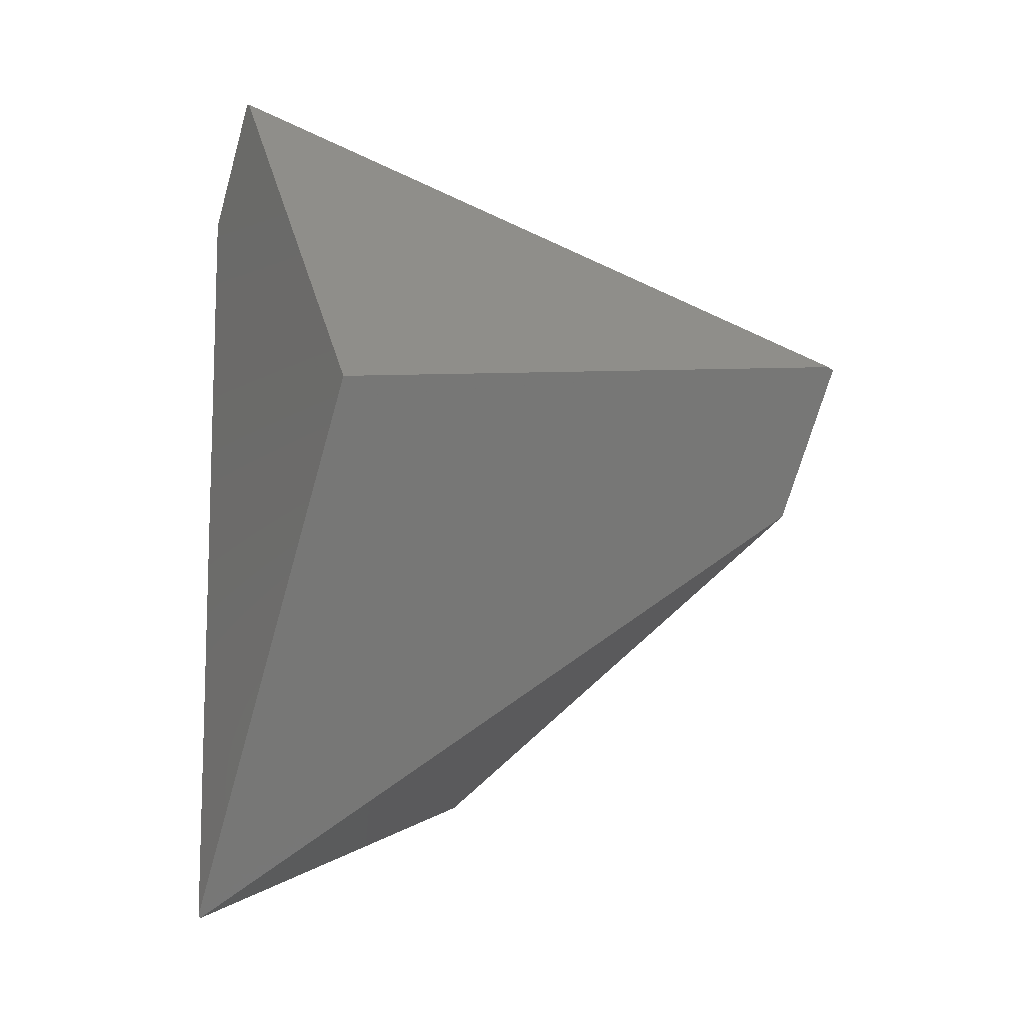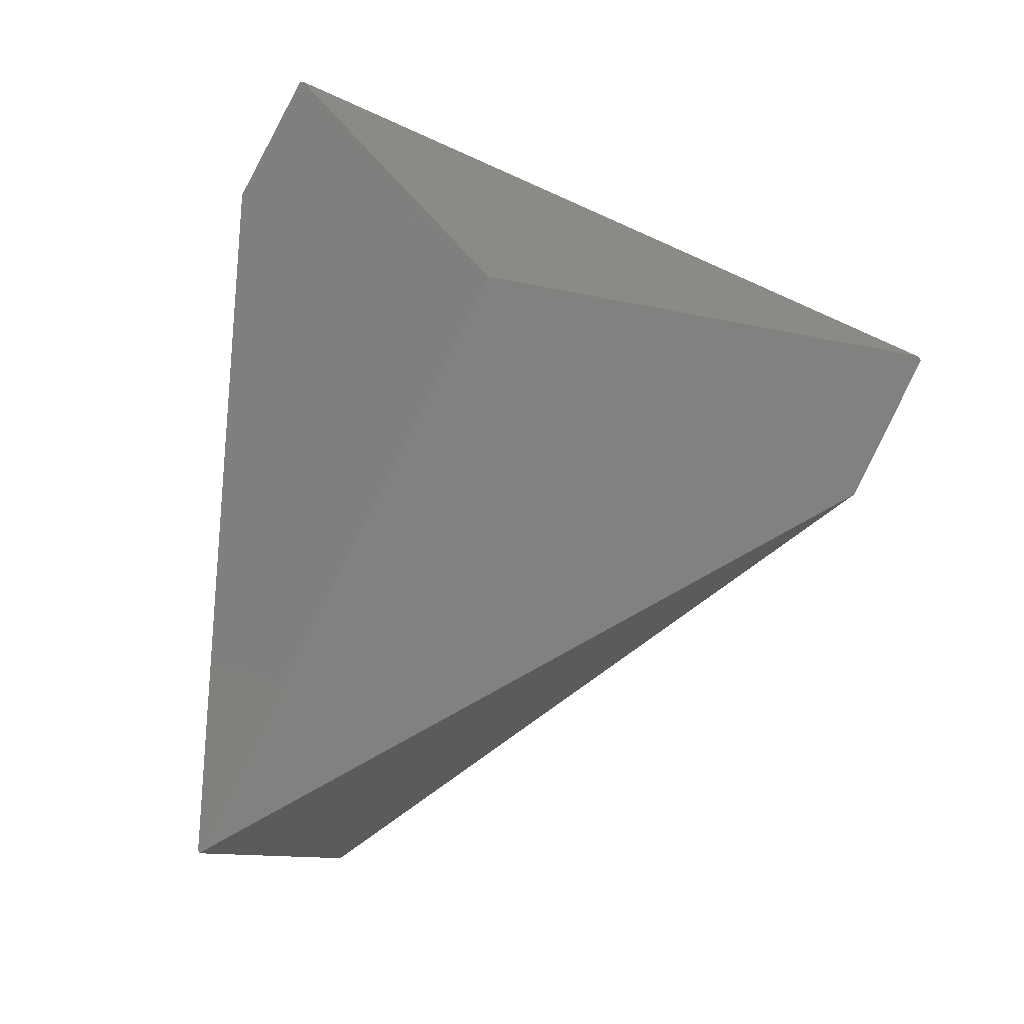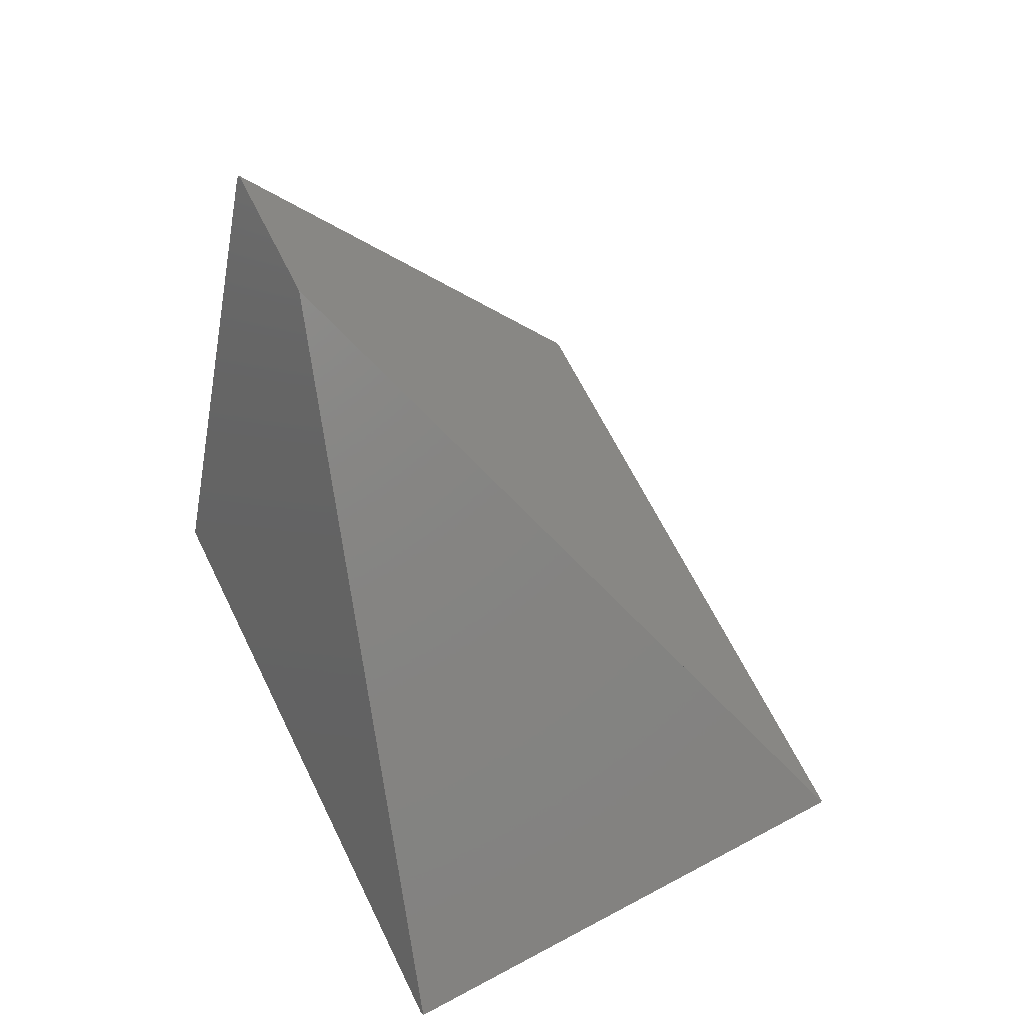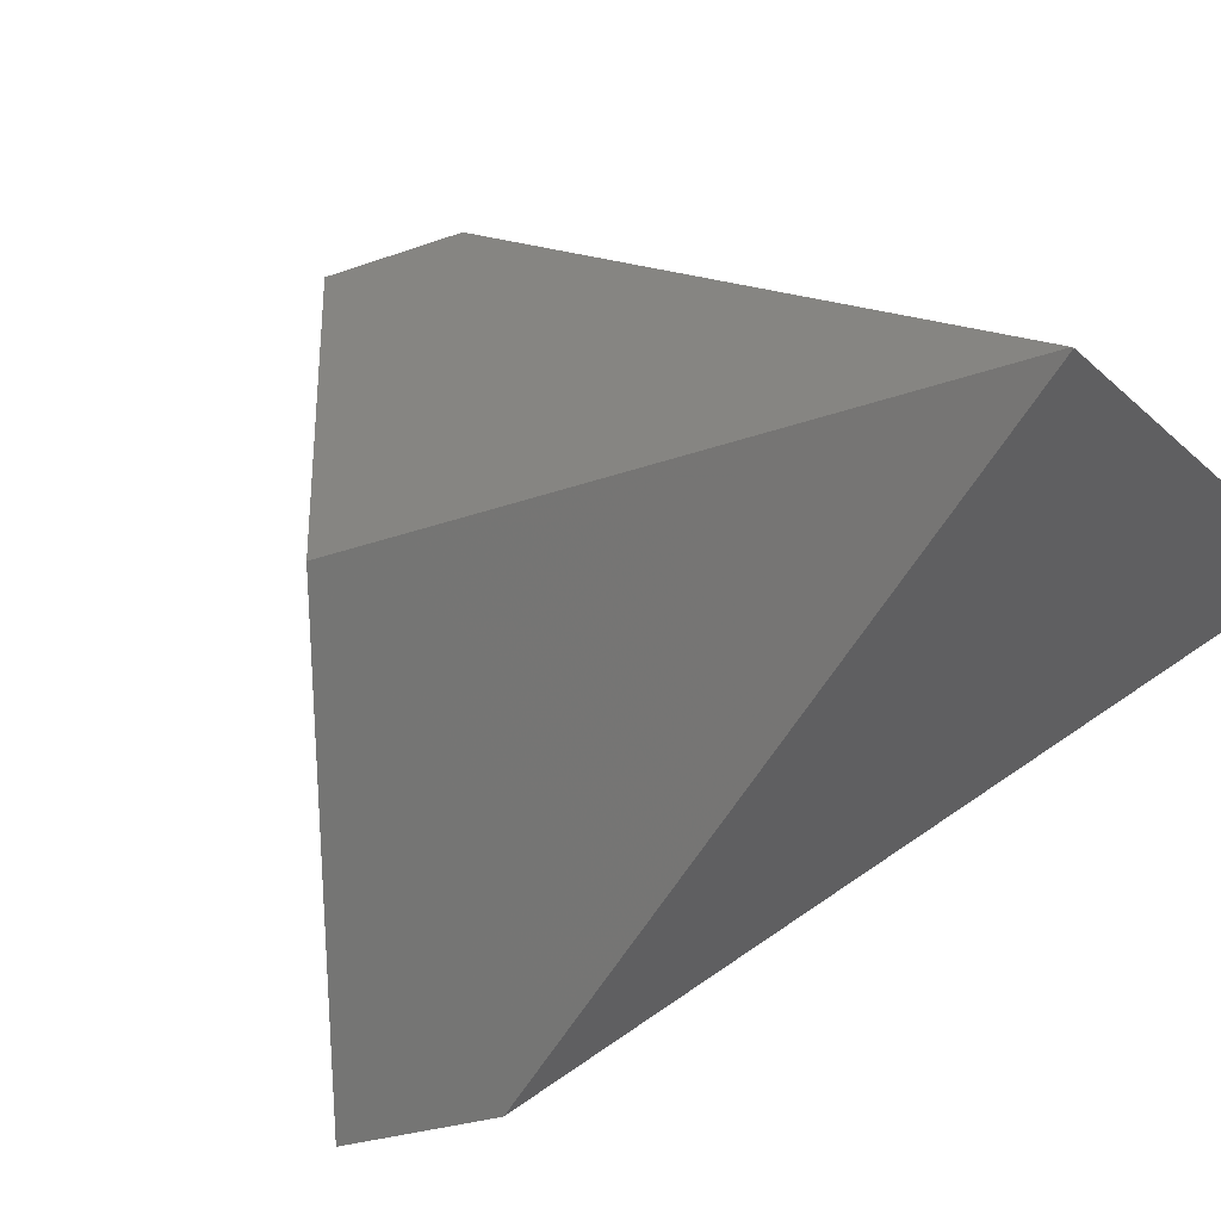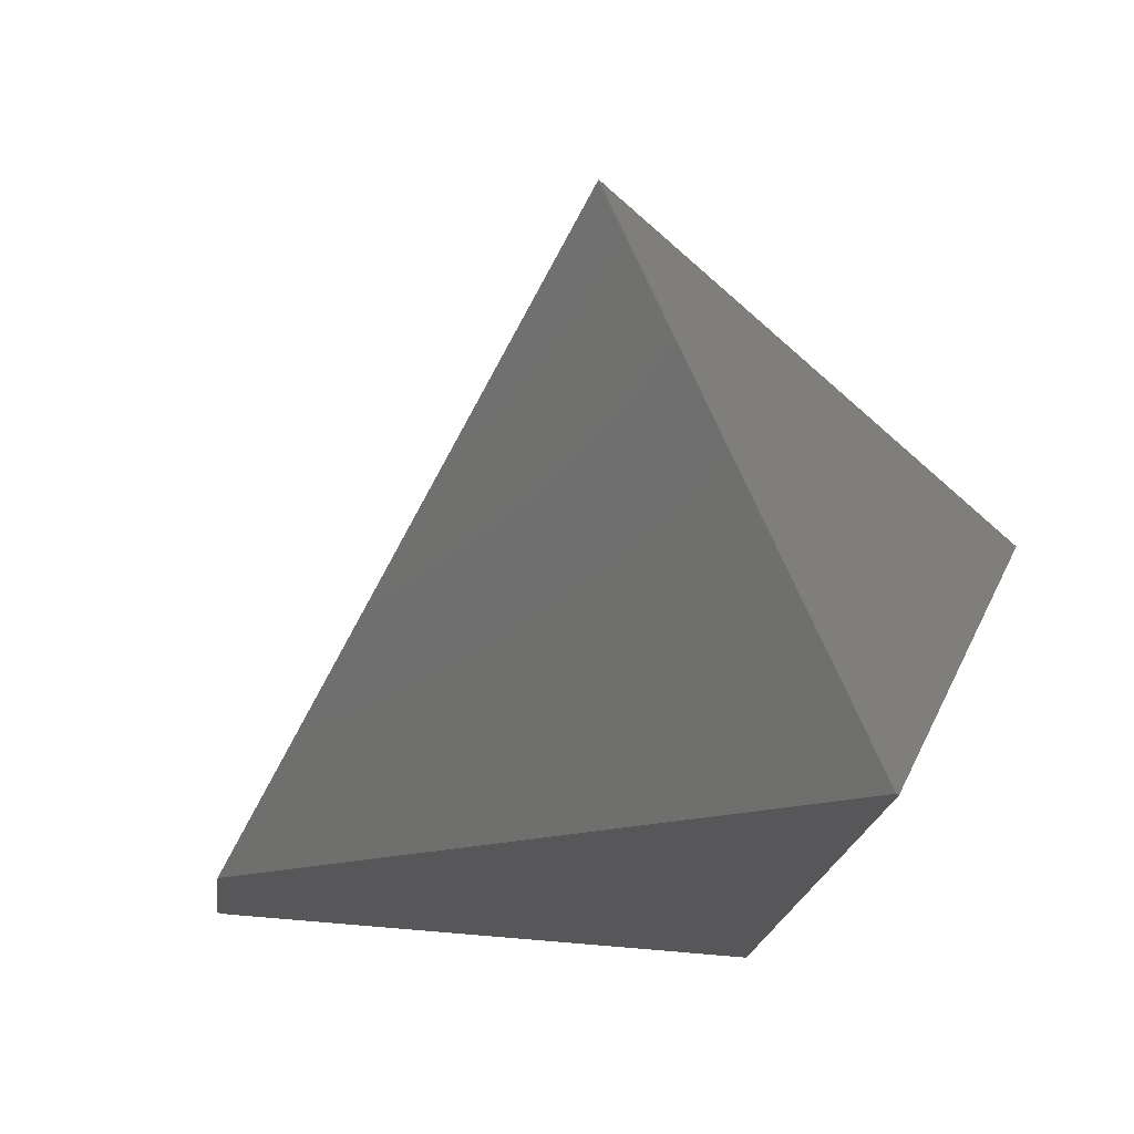
<metadata>
{"format":"stl","ext":"stl","renderer":"f3d","projection":"perspective","resolution":1024,"background":"white","views":[{"elev":-11.9,"azim":-176.1,"up":"+Y"},{"elev":-27.7,"azim":161.5,"up":"+Y"},{"elev":-53.0,"azim":-100.1,"up":"+Y"},{"elev":50.1,"azim":-60.9,"up":"+Z"},{"elev":13.0,"azim":13.7,"up":"+Z"}]}
</metadata>
<code>
# stl→obj: 170 verts, 623 faces
v -0.3657 0.7576 -0.2597
v -0.3628 0.75 -0.255
v -0.3707 0.7709 -0.2678
v -0.3592 0.7404 -0.2492
v -0.357 0.7347 -0.2456
v -0.2168 0.3641 -0.0188
v -0.2233 0.3814 -0.02939
v -0.2056 0.3346 -0.0007235
v -0.3093 0.6085 -0.1684
v -0.3055 0.5987 -0.1624
v -0.2052 0.3334 8.787e-20
v -0.5521 0.6588 -0.5613
v -0.5712 0.647 -0.6001
v -0.5752 0.6445 -0.5987
v -0.2054 0.3329 -0.0003077
v -0.2055 0.3327 -0.0004467
v -0.5649 0.6173 -0.582
v -0.5585 0.6004 -0.5716
v -0.5584 0.6003 -0.5716
v -0.5649 0.6174 -0.582
v -0.1657 0.647 -0.6001
v -0.05227 0.944 -0.4166
v -0.5678 0.647 -0.6001
v -0.04043 0.975 -0.3974
v -0.05217 0.9443 -0.4164
v -0.1604 0.6329 -0.5916
v -0.1598 0.6313 -0.5905
v -0.1598 0.6312 -0.5905
v -0.02631 0.9453 -0.3745
v -0.02587 0.9441 -0.3738
v -0.0381 0.9765 -0.3936
v -0.02707 0.9473 -0.3758
v -0.02532 0.9427 -0.373
v -0.02499 0.9418 -0.3724
v -0.003749 0.8857 -0.3381
v -0.00474 0.8883 -0.3397
v -0.002055 0.8812 -0.3353
v -0.01776 0.9227 -0.3607
v -0.0172 0.9212 -0.3598
v -0.001988 0.881 -0.3352
v -0.04015 0.9752 -0.3969
v -0.1523 0.6115 -0.5784
v -0.1483 0.6008 -0.5719
v -0.1481 0.6003 -0.5716
v -0.1526 0.6123 -0.5789
v -0.1523 0.6116 -0.5785
v -0.05757 0.3611 -0.4251
v -0.0536 0.3506 -0.4187
v -0.05152 0.3451 -0.4154
v -0.05123 0.3443 -0.4149
v -0.04813 0.3361 -0.4099
v -0.05142 0.3448 -0.4152
v -0.04623 0.3311 -0.4068
v -0.04612 0.3308 -0.4066
v -0.04605 0.3306 -0.4065
v -0.04594 0.3303 -0.4063
v -0.04479 0.3273 -0.4045
v -0.04601 0.3305 -0.4064
v -0.01347 0.2445 -0.3538
v -0.01157 0.2395 -0.3507
v -0.01127 0.2387 -0.3502
v -0.007906 0.2298 -0.3448
v -0.01082 0.2375 -0.3495
v -0.205 0.3329 -0.0003072
v -0.2052 0.3334 -2.96e-17
v -0.2052 0.3334 0
v 1.388e-17 0.8421 -0.332
v 6.939e-18 0.82 -0.332
v 5.551e-17 0.82 -0.332
v 0 0.552 -0.332
v 6.939e-18 0.5571 -0.332
v 0 0.5519 -0.332
v 2.082e-17 0.552 -0.332
v 2.776e-17 0.5652 -0.332
v 1.388e-17 0.5652 -0.332
v 6.939e-18 0.4203 -0.332
v 1.388e-17 0.409 -0.332
v 3.469e-18 0.4209 -0.332
v -6.939e-18 0.4203 -0.332
v 1.388e-17 0.5511 -0.332
v 6.939e-18 0.4209 -0.332
v 1.388e-17 0.5682 -0.332
v 6.939e-18 0.5652 -0.332
v 0 0.773 -0.332
v 1.388e-17 0.82 -0.332
v 1.388e-17 0.773 -0.332
v 2.776e-17 0.7512 -0.332
v -0.0009187 0.8733 -0.3305
v -1.995e-17 0.8758 -0.332
v 2.082e-17 0.8421 -0.332
v -0.2048 0.3325 -0.0005384
v 0 0.7512 -0.332
v 1.388e-17 0.6836 -0.332
v -0.2047 0.3321 -0.0008154
v 6.939e-18 0.6836 -0.332
v -3.816e-17 0.2089 -0.332
v -1.735e-17 0.409 -0.332
v -0.2228 0.3429 -0.02858
v -0.2319 0.3485 -0.04323
v -0.2224 0.3427 -0.02794
v -0.2056 0.3323 -0.0007123
v -0.2219 0.3423 -0.02698
v -0.3242 0.4055 -0.1926
v -0.349 0.4209 -0.2327
v -0.3225 0.4045 -0.1898
v -0.3211 0.4036 -0.1876
v -0.3014 0.3914 -0.1556
v -0.5337 0.5351 -0.5316
v -0.3929 0.448 -0.3037
v -0.3906 0.4466 -0.3001
v -0.3905 0.4465 -0.2999
v -0.3873 0.4445 -0.2946
v -0.3853 0.4433 -0.2915
v -0.3853 0.4433 -0.2914
v -0.3852 0.4433 -0.2913
v -0.3841 0.4426 -0.2895
v -0.3575 0.4261 -0.2465
v -0.3573 0.426 -0.2462
v -0.357 0.4258 -0.2456
v -0.2974 0.389 -0.4422
v -0.1771 0.3147 -0.3967
v -0.169 0.3096 -0.3936
v -0.1614 0.3049 -0.3908
v -0.1646 0.3069 -0.392
v -0.1495 0.2976 -0.3863
v -0.1539 0.3003 -0.3879
v -0.1606 0.3045 -0.3905
v -0.161 0.3047 -0.3906
v -0.1613 0.3048 -0.3907
v -0.147 0.296 -0.3853
v -0.1428 0.2934 -0.3837
v -0.1426 0.2933 -0.3836
v -0.1423 0.2932 -0.3836
v -0.1424 0.2932 -0.3836
v -0.138 0.2905 -0.3819
v -0.1395 0.2914 -0.3825
v -0.142 0.293 -0.3834
v -0.1422 0.2931 -0.3835
v -0.1423 0.2931 -0.3835
v -0.1073 0.2715 -0.3703
v -0.03967 0.2297 -0.3447
v -0.03486 0.2267 -0.3429
v -0.03401 0.2262 -0.3426
v -0.0341 0.2263 -0.3426
v -0.02518 0.2207 -0.3392
v -0.01722 0.2158 -0.3362
v -0.03273 0.2254 -0.3421
v -0.03388 0.2261 -0.3425
v -0.2045 0.3316 -0.001126
v -0.2045 0.3315 -0.001147
v -0.2045 0.3316 -0.001137
v -0.161 0.3047 -0.07153
v -0.1605 0.3044 -0.07231
v -0.1504 0.2981 -0.08859
v -0.1507 0.2983 -0.08808
v -0.1504 0.2981 -0.0886
v -0.1512 0.2986 -0.0873
v -0.1383 0.2906 -0.1083
v -0.1366 0.2896 -0.1109
v -0.1383 0.2907 -0.1082
v -0.1504 0.2981 -0.08868
v -0.1514 0.2987 -0.08702
v -0.1593 0.3037 -0.07416
v -0.1588 0.3033 -0.07511
v -0.1617 0.3051 -0.0704
v -0.1617 0.3051 -0.07043
v -0.1566 0.302 -0.07856
v -0.01246 0.2129 -0.3344
v -0.001143 0.2059 -0.3301
v -0.01057 0.2117 -0.3149
f 1 2 2
f 3 1 2
f 4 2 2
f 4 5 2
f 6 7 2
f 6 8 2
f 5 5 2
f 9 5 2
f 9 10 2
f 10 7 2
f 11 8 2
f 3 12 2
f 13 14 12
f 12 14 2
f 15 16 2
f 17 18 2
f 18 19 2
f 13 20 14
f 14 20 2
f 20 17 2
f 21 22 23
f 21 22 22
f 24 25 13
f 24 25 22
f 22 23 13
f 13 25 22
f 22 25 22
f 21 26 23
f 21 26 22
f 26 27 23
f 26 27 22
f 28 13 23
f 23 27 28
f 28 27 22
f 27 27 23
f 27 27 22
f 29 1 2
f 2 29 30
f 30 29 22
f 31 32 3
f 31 32 22
f 29 1 3
f 3 32 29
f 29 32 22
f 33 4 2
f 2 33 30
f 30 33 22
f 33 4 5
f 5 33 34
f 34 33 22
f 35 6 7
f 7 35 36
f 36 35 22
f 35 6 8
f 8 35 37
f 37 35 22
f 34 5 5
f 5 34 34
f 34 5 5
f 5 34 34
f 34 34 22
f 38 9 5
f 5 38 34
f 34 38 22
f 38 9 10
f 10 38 39
f 39 38 22
f 39 10 7
f 7 39 36
f 36 39 22
f 37 8 11
f 11 40 37
f 37 40 22
f 31 3 12
f 12 31 41
f 41 31 22
f 41 12 13
f 13 24 41
f 41 24 22
f 42 17 18
f 18 42 43
f 43 42 22
f 43 44 18
f 43 44 22
f 44 19 18
f 18 44 44
f 44 44 22
f 45 20 13
f 13 28 45
f 45 28 22
f 45 46 20
f 45 46 22
f 42 17 20
f 20 46 42
f 42 46 22
f 47 44 22
f 47 48 22
f 49 48 22
f 50 51 22
f 50 52 22
f 49 52 22
f 53 51 22
f 53 54 22
f 55 54 22
f 55 55 22
f 55 55 22
f 55 55 22
f 55 55 22
f 55 55 22
f 55 55 22
f 55 55 22
f 55 55 22
f 55 55 22
f 55 55 22
f 56 57 22
f 56 58 22
f 55 58 22
f 59 57 22
f 59 60 22
f 61 60 22
f 61 61 22
f 61 61 22
f 61 61 22
f 61 61 22
f 61 61 22
f 61 61 22
f 61 61 22
f 61 61 22
f 61 61 22
f 61 61 22
f 62 63 22
f 61 63 22
f 64 65 15
f 65 15 2
f 2 66 65
f 66 15 2
f 2 66 65
f 67 68 22
f 69 68 22
f 69 68 22
f 70 71 22
f 72 73 22
f 74 71 22
f 74 75 22
f 76 77 22
f 78 79 22
f 80 81 22
f 72 80 22
f 82 83 22
f 84 85 22
f 69 85 22
f 69 86 22
f 69 85 22
f 87 86 22
f 88 40 11
f 11 88 11
f 88 89 40
f 89 40 22
f 22 90 89
f 91 64 15
f 92 93 22
f 91 94 15
f 82 95 22
f 96 62 22
f 22 97 96
f 98 99 2
f 98 99 99
f 100 98 2
f 100 98 99
f 101 16 2
f 2 102 101
f 101 102 99
f 100 102 2
f 100 102 99
f 103 104 2
f 103 104 99
f 105 106 2
f 105 106 99
f 103 105 2
f 103 105 99
f 107 99 2
f 107 99 99
f 106 107 2
f 106 107 99
f 108 19 2
f 2 109 108
f 108 109 99
f 110 109 2
f 110 109 99
f 111 112 2
f 111 112 99
f 110 111 2
f 110 111 99
f 113 112 2
f 113 112 99
f 114 113 2
f 114 113 99
f 114 114 2
f 114 114 99
f 114 114 2
f 114 114 99
f 114 114 2
f 114 114 99
f 114 114 2
f 114 114 99
f 115 116 2
f 115 116 99
f 114 115 2
f 114 115 99
f 117 116 2
f 117 116 99
f 118 117 2
f 118 117 99
f 118 118 2
f 118 118 99
f 118 118 2
f 118 118 99
f 118 118 2
f 118 118 99
f 118 118 2
f 118 118 99
f 119 104 2
f 119 104 99
f 118 119 2
f 118 119 99
f 120 44 19
f 19 120 108
f 108 120 99
f 120 44 47
f 47 121 120
f 120 121 99
f 121 47 48
f 48 121 122
f 122 121 99
f 123 124 49
f 123 124 99
f 122 48 49
f 49 124 122
f 122 124 99
f 125 126 51
f 125 126 99
f 126 51 50
f 50 127 126
f 126 127 99
f 127 50 52
f 52 127 128
f 128 127 99
f 123 129 49
f 123 129 99
f 128 52 49
f 49 129 128
f 128 129 99
f 125 130 51
f 125 130 99
f 130 51 53
f 53 131 130
f 130 131 99
f 131 53 54
f 54 131 132
f 132 131 99
f 133 134 55
f 133 134 99
f 132 54 55
f 55 134 132
f 132 134 99
f 133 133 55
f 133 133 99
f 133 55 55
f 55 133 133
f 133 55 55
f 55 133 133
f 133 133 99
f 133 133 55
f 133 133 99
f 133 55 55
f 55 133 133
f 133 55 55
f 55 133 133
f 133 133 99
f 133 55 55
f 55 133 133
f 133 55 55
f 55 133 133
f 133 133 99
f 133 133 55
f 133 133 99
f 133 55 55
f 55 133 133
f 133 55 55
f 55 133 133
f 133 133 99
f 133 133 55
f 133 133 99
f 133 55 55
f 55 133 133
f 133 55 55
f 55 133 133
f 133 133 99
f 133 55 55
f 55 133 133
f 133 55 55
f 55 133 133
f 133 133 99
f 133 133 55
f 133 133 99
f 133 55 55
f 55 133 133
f 133 55 55
f 55 133 133
f 133 133 99
f 133 133 55
f 133 133 99
f 133 55 55
f 55 133 133
f 133 55 55
f 55 133 133
f 133 133 99
f 133 133 55
f 133 133 99
f 133 55 55
f 55 133 133
f 133 55 55
f 55 133 133
f 133 133 99
f 133 133 55
f 133 133 99
f 133 55 55
f 55 133 133
f 133 55 55
f 55 133 133
f 133 133 99
f 133 55 55
f 55 133 133
f 133 55 55
f 55 133 133
f 133 133 99
f 133 133 55
f 133 133 99
f 133 55 55
f 55 133 133
f 133 55 55
f 55 133 133
f 133 133 99
f 133 133 55
f 133 133 99
f 133 55 55
f 55 133 133
f 133 55 55
f 55 133 133
f 133 133 99
f 133 55 55
f 55 133 133
f 133 55 55
f 55 133 133
f 133 133 99
f 133 133 55
f 133 133 99
f 133 55 55
f 55 133 133
f 133 55 55
f 55 133 133
f 133 133 99
f 133 133 55
f 133 133 99
f 133 55 55
f 55 133 133
f 133 55 55
f 55 133 133
f 133 133 99
f 135 136 57
f 135 136 99
f 136 57 56
f 56 137 136
f 136 137 99
f 137 56 58
f 58 137 138
f 138 137 99
f 133 139 55
f 133 139 99
f 138 58 55
f 55 139 138
f 138 139 99
f 135 140 57
f 135 140 99
f 140 57 59
f 59 141 140
f 140 141 99
f 141 59 60
f 60 141 142
f 142 141 99
f 143 144 61
f 143 144 99
f 142 60 61
f 61 144 142
f 142 144 99
f 143 143 61
f 143 143 99
f 143 61 61
f 61 143 143
f 143 61 61
f 61 143 143
f 143 143 99
f 143 143 61
f 143 143 99
f 143 61 61
f 61 143 143
f 143 61 61
f 61 143 143
f 143 143 99
f 143 61 61
f 61 143 143
f 143 61 61
f 61 143 143
f 143 143 99
f 143 143 61
f 143 143 99
f 143 61 61
f 61 143 143
f 143 61 61
f 61 143 143
f 143 143 99
f 143 143 61
f 143 143 99
f 143 61 61
f 61 143 143
f 143 61 61
f 61 143 143
f 143 143 99
f 143 61 61
f 61 143 143
f 143 61 61
f 61 143 143
f 143 143 99
f 143 143 61
f 143 143 99
f 143 61 61
f 61 143 143
f 143 61 61
f 61 143 143
f 143 143 99
f 143 143 61
f 143 143 99
f 143 61 61
f 61 143 143
f 143 61 61
f 61 143 143
f 143 143 99
f 143 143 61
f 143 143 99
f 143 61 61
f 61 143 143
f 143 61 61
f 61 143 143
f 143 143 99
f 143 143 61
f 143 143 99
f 143 61 61
f 61 143 143
f 143 61 61
f 61 143 143
f 143 143 99
f 143 61 61
f 61 143 143
f 143 61 61
f 61 143 143
f 143 143 99
f 143 143 61
f 143 143 99
f 143 61 61
f 61 143 143
f 143 61 61
f 61 143 143
f 143 143 99
f 143 143 61
f 143 143 99
f 143 61 61
f 61 143 143
f 143 61 61
f 61 143 143
f 143 143 99
f 143 61 61
f 61 143 143
f 143 61 61
f 61 143 143
f 143 143 99
f 143 143 61
f 143 143 99
f 143 61 61
f 61 143 143
f 143 61 61
f 61 143 143
f 143 143 99
f 143 143 61
f 143 143 99
f 143 61 61
f 61 143 143
f 143 61 61
f 61 143 143
f 143 143 99
f 145 146 62
f 145 146 99
f 145 62 63
f 63 145 147
f 147 145 99
f 143 148 61
f 143 148 99
f 147 63 61
f 61 148 147
f 147 148 99
f 149 101 16
f 149 101 99
f 150 64 65
f 65 150 150
f 150 64 65
f 65 150 150
f 150 150 99
f 150 65 66
f 66 150 150
f 150 65 66
f 66 150 150
f 150 150 99
f 149 16 15
f 15 151 149
f 149 151 99
f 151 15 94
f 94 151 150
f 150 151 99
f 150 150 94
f 150 150 99
f 152 67 68
f 68 152 153
f 153 152 99
f 153 69 68
f 68 153 153
f 153 69 68
f 68 153 153
f 153 153 99
f 153 69 68
f 68 153 153
f 153 69 68
f 68 153 153
f 153 153 99
f 154 70 71
f 71 154 155
f 155 154 99
f 156 72 73
f 73 156 154
f 154 156 99
f 157 74 71
f 71 157 155
f 155 157 99
f 157 74 75
f 75 157 157
f 157 157 99
f 158 76 77
f 77 158 159
f 159 158 99
f 160 78 79
f 79 160 158
f 158 160 99
f 161 80 81
f 81 161 160
f 160 161 99
f 156 72 80
f 80 156 161
f 161 156 99
f 162 82 83
f 83 162 157
f 157 162 99
f 163 84 85
f 85 163 153
f 153 163 99
f 153 69 85
f 85 153 153
f 153 69 85
f 85 153 153
f 153 153 99
f 153 69 86
f 86 153 163
f 163 153 99
f 153 69 85
f 85 153 153
f 153 69 85
f 85 153 153
f 153 153 99
f 164 87 86
f 86 164 163
f 163 164 99
f 150 11 88
f 88 150 165
f 165 150 99
f 165 88 89
f 89 165 166
f 166 165 99
f 166 89 90
f 90 166 152
f 152 166 99
f 150 91 64
f 64 150 150
f 150 91 64
f 64 150 150
f 150 150 99
f 164 92 93
f 93 164 167
f 167 164 99
f 150 91 94
f 94 150 150
f 150 91 94
f 94 150 150
f 150 150 99
f 162 82 95
f 95 162 167
f 167 162 99
f 146 168 62
f 146 168 99
f 168 62 96
f 96 168 169
f 169 168 99
f 169 170 96
f 169 170 99
f 170 96 97
f 97 170 159
f 159 170 99

</code>
